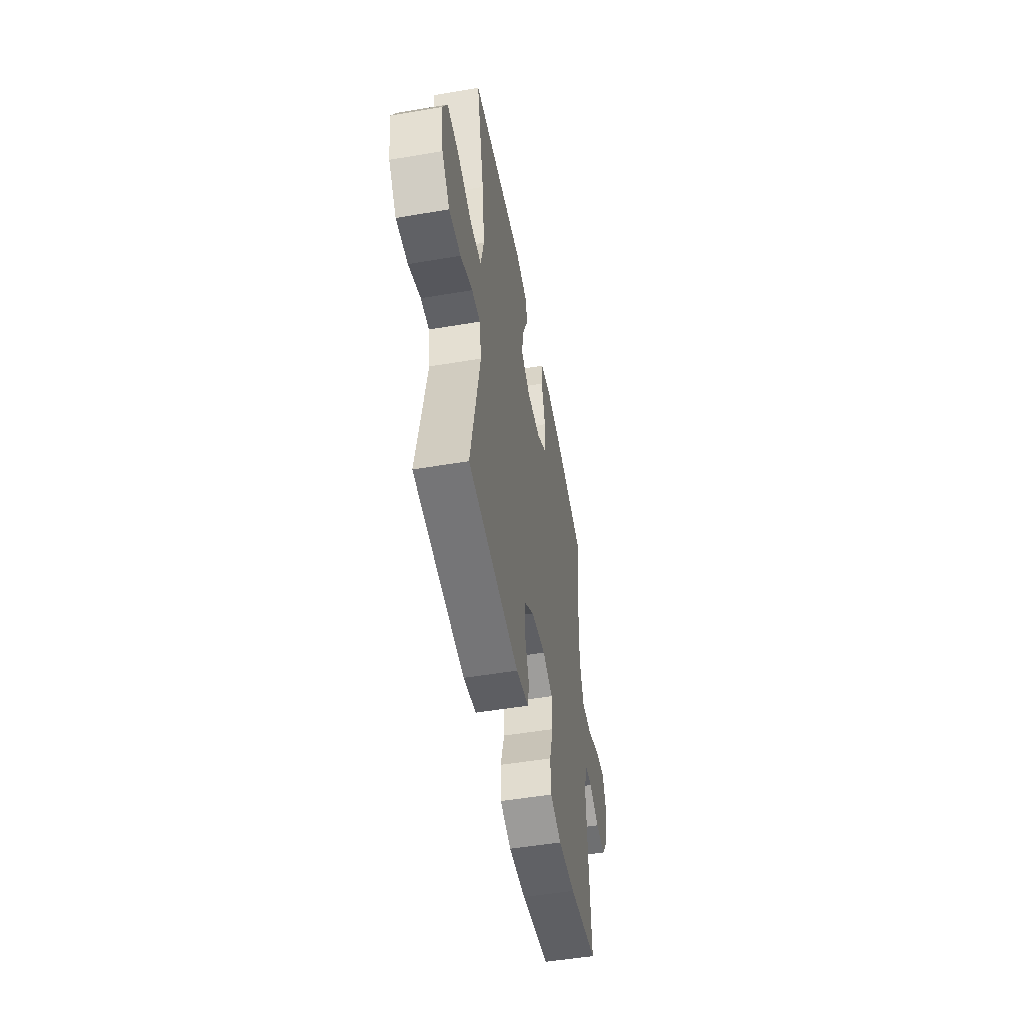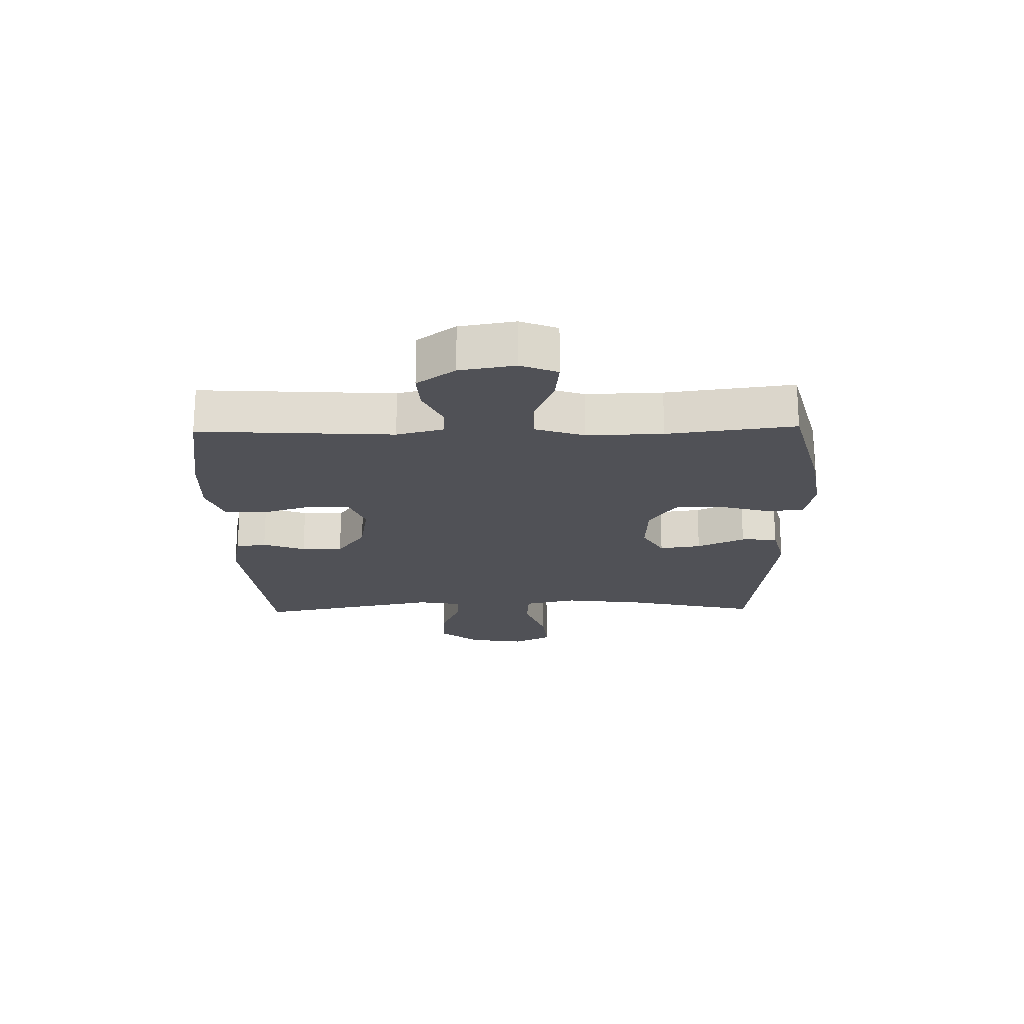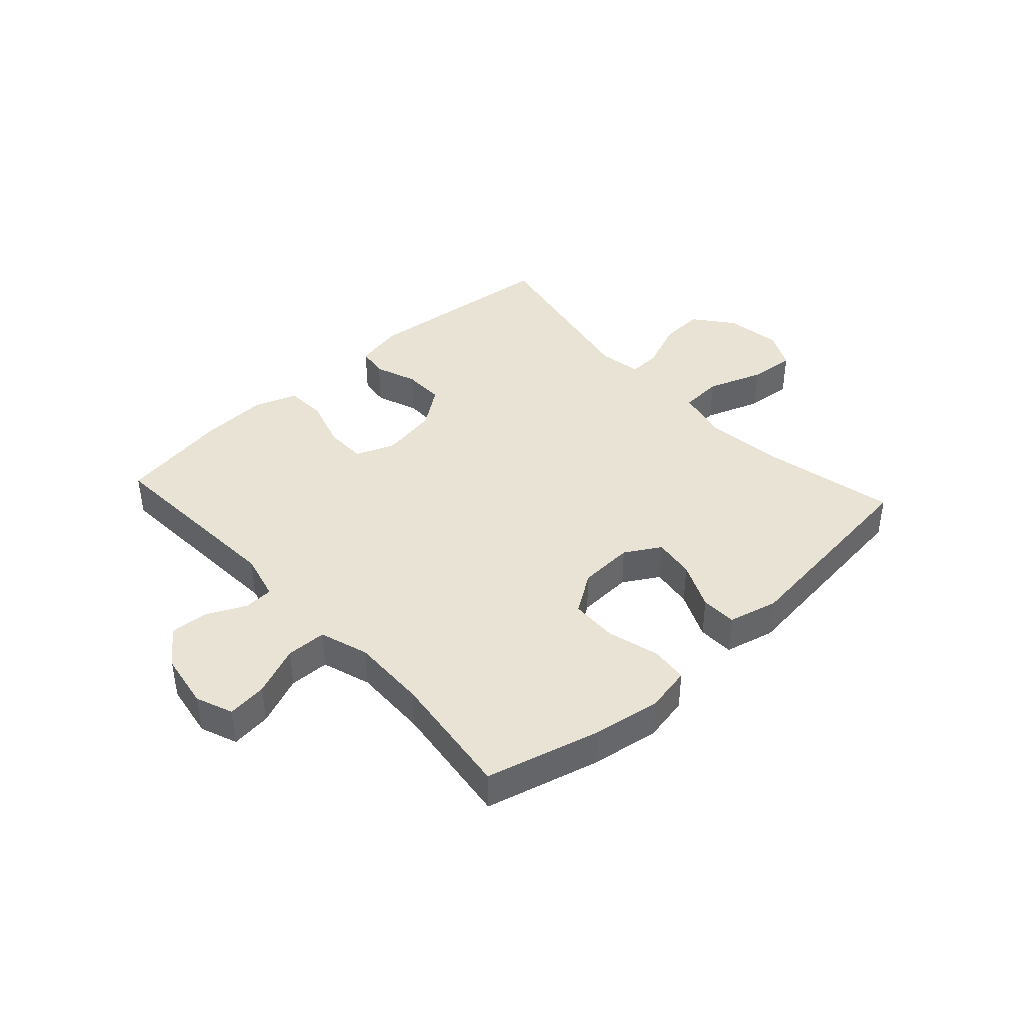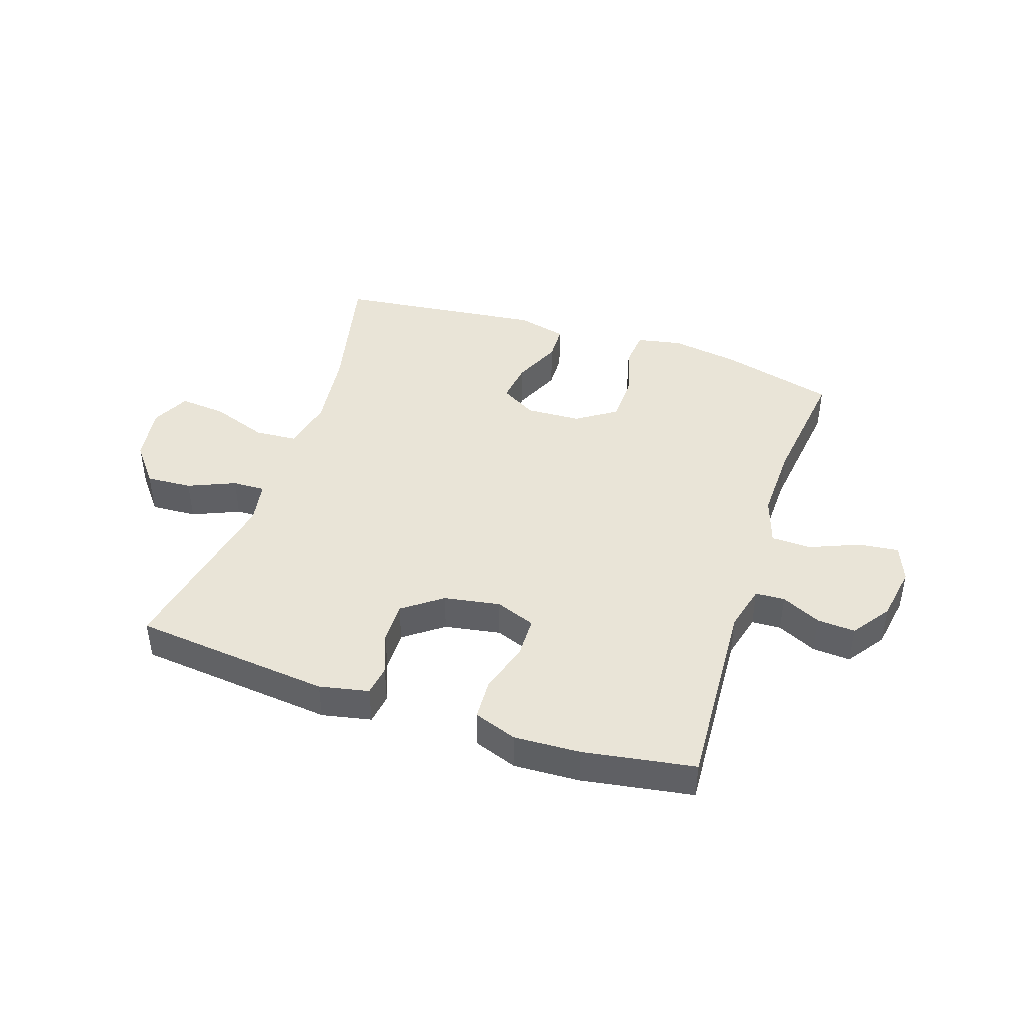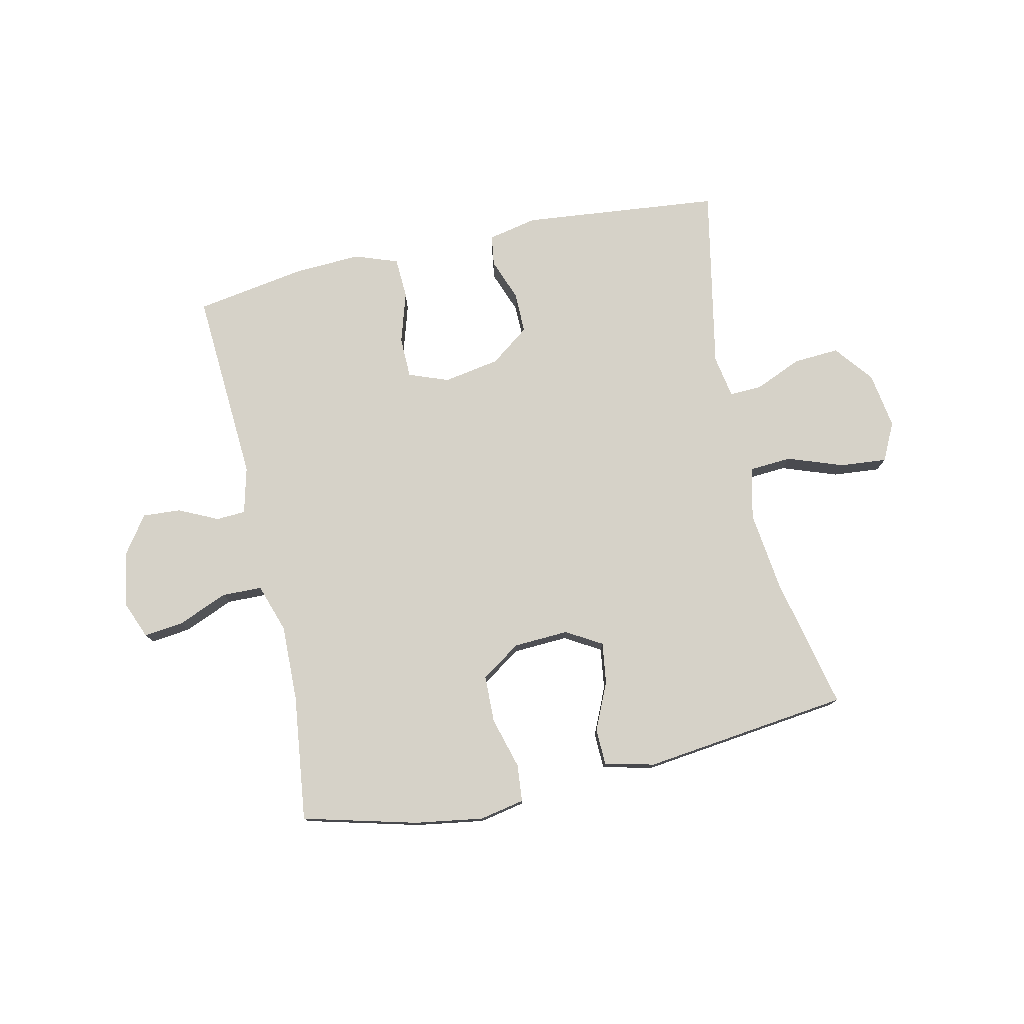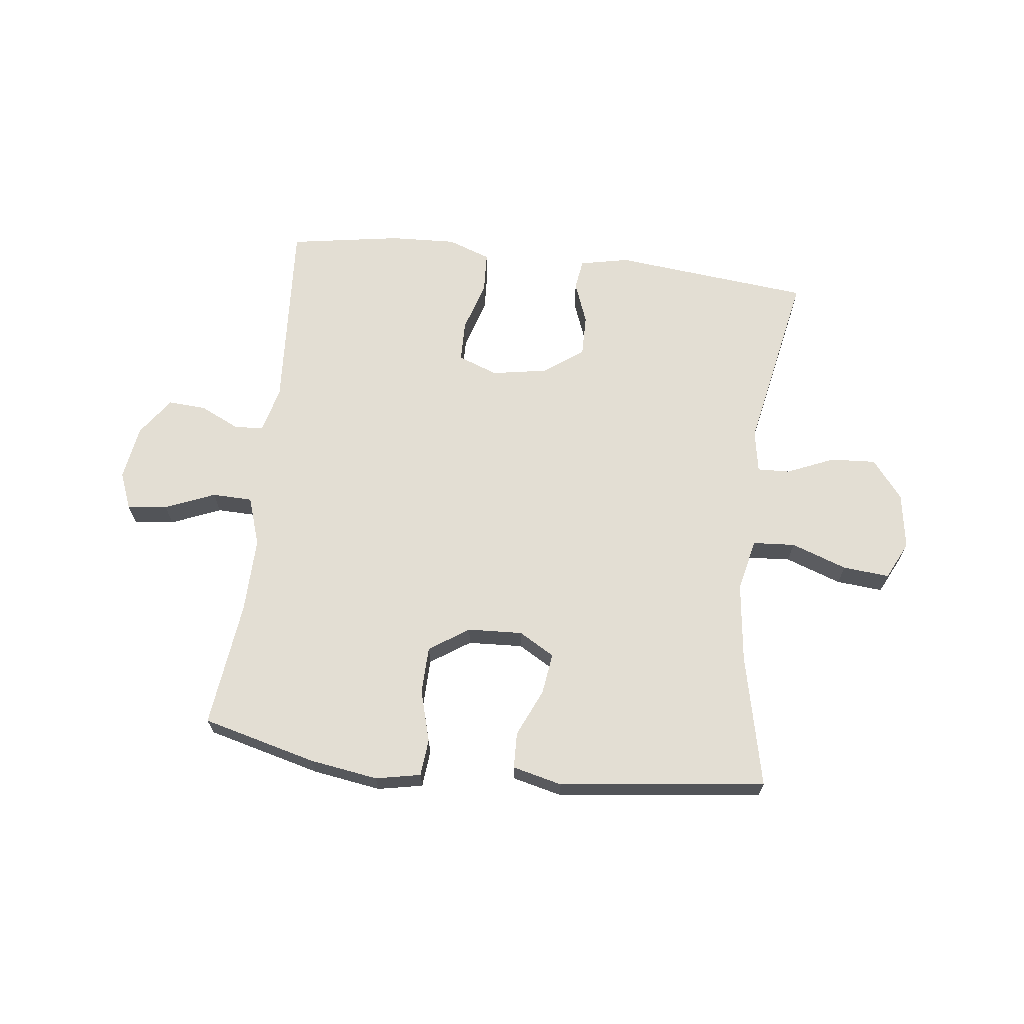
<metadata>
{"format":"obj","ext":"obj","renderer":"f3d","projection":"perspective","resolution":1024,"background":"white","views":[{"elev":-50.9,"azim":100.5,"up":"+Z"},{"elev":-20.4,"azim":-88.7,"up":"+Y"},{"elev":41.2,"azim":-42.4,"up":"+Y"},{"elev":43.5,"azim":-161.6,"up":"+Y"},{"elev":77.5,"azim":-12.5,"up":"+Y"},{"elev":67.2,"azim":6.7,"up":"+Y"}]}
</metadata>
<code>
o path3842
v -0.4645 0.0375 0.2766
v -0.4613 0.0375 0.1453
v -0.4891 0.0375 0.06082
v -0.5586 0.0375 0.05892
v -0.645 0.0375 0.09461
v -0.7141 0.0375 0.1026
v -0.7395 0.0375 0.03873
v -0.7237 0.0375 -0.05682
v -0.677 0.0375 -0.1227
v -0.6109 0.0375 -0.1184
v -0.5429 0.0375 -0.0861
v -0.492 0.0375 -0.08866
v -0.4716 0.0375 -0.1696
v -0.4919 0.0375 -0.505
v -0.2994 0.0375 -0.5363
v -0.1844 0.0375 -0.5416
v -0.1097 0.0375 -0.5148
v -0.1064 0.0375 -0.4443
v -0.1334 0.0375 -0.3559
v -0.1322 0.0375 -0.2848
v -0.06335 0.0375 -0.2588
v 0.03409 0.0375 -0.2756
v 0.1017 0.0375 -0.3255
v 0.101 0.0375 -0.3968
v 0.07368 0.0375 -0.4697
v 0.08151 0.0375 -0.5227
v 0.167 0.0375 -0.5404
v 0.51 0.0375 -0.505
v 0.4477 0.0375 -0.188
v 0.4607 0.0375 -0.1139
v 0.5172 0.0375 -0.1159
v 0.5984 0.0375 -0.1506
v 0.6775 0.0375 -0.1553
v 0.7306 0.0375 -0.08816
v 0.7456 0.0375 0.009287
v 0.7132 0.0375 0.0748
v 0.6326 0.0375 0.06764
v 0.5356 0.0375 0.03308
v 0.4624 0.0375 0.03789
v 0.4419 0.0375 0.128
v 0.4587 0.0375 0.2661
v 0.51 0.0375 0.4967
v 0.1519 0.0375 0.5392
v 0.06577 0.0375 0.5181
v 0.06391 0.0375 0.4557
v 0.101 0.0375 0.3735
v 0.111 0.0375 0.3017
v 0.04921 0.0375 0.2654
v -0.04585 0.0375 0.27
v -0.1145 0.0375 0.3157
v -0.1167 0.0375 0.3973
v -0.0916 0.0375 0.487
v -0.09778 0.0375 0.5514
v -0.1759 0.0375 0.5667
v -0.2944 0.0375 0.5481
v -0.4919 0.0375 0.4967
v -0.4645 -0.0375 0.2766
v -0.4613 -0.0375 0.1453
v -0.4891 -0.0375 0.06082
v -0.5586 -0.0375 0.05892
v -0.645 -0.0375 0.09461
v -0.7141 -0.0375 0.1026
v -0.7395 -0.0375 0.03873
v -0.7237 -0.0375 -0.05682
v -0.677 -0.0375 -0.1227
v -0.6109 -0.0375 -0.1184
v -0.5429 -0.0375 -0.0861
v -0.492 -0.0375 -0.08866
v -0.4716 -0.0375 -0.1696
v -0.4919 -0.0375 -0.505
v -0.2994 -0.0375 -0.5363
v -0.1844 -0.0375 -0.5416
v -0.1097 -0.0375 -0.5148
v -0.1064 -0.0375 -0.4443
v -0.1334 -0.0375 -0.3559
v -0.1322 -0.0375 -0.2848
v -0.06335 -0.0375 -0.2588
v 0.03409 -0.0375 -0.2756
v 0.1017 -0.0375 -0.3255
v 0.101 -0.0375 -0.3968
v 0.07368 -0.0375 -0.4697
v 0.08151 -0.0375 -0.5227
v 0.167 -0.0375 -0.5404
v 0.51 -0.0375 -0.505
v 0.4477 -0.0375 -0.188
v 0.4607 -0.0375 -0.1139
v 0.5172 -0.0375 -0.1159
v 0.5984 -0.0375 -0.1506
v 0.6775 -0.0375 -0.1553
v 0.7306 -0.0375 -0.08816
v 0.7456 -0.0375 0.009287
v 0.7132 -0.0375 0.0748
v 0.6326 -0.0375 0.06764
v 0.5356 -0.0375 0.03308
v 0.4624 -0.0375 0.03789
v 0.4419 -0.0375 0.128
v 0.4587 -0.0375 0.2661
v 0.51 -0.0375 0.4967
v 0.1519 -0.0375 0.5392
v 0.06577 -0.0375 0.5181
v 0.06391 -0.0375 0.4557
v 0.101 -0.0375 0.3735
v 0.111 -0.0375 0.3017
v 0.04921 -0.0375 0.2654
v -0.04585 -0.0375 0.27
v -0.1145 -0.0375 0.3157
v -0.1167 -0.0375 0.3973
v -0.0916 -0.0375 0.487
v -0.09778 -0.0375 0.5514
v -0.1759 -0.0375 0.5667
v -0.2944 -0.0375 0.5481
v -0.4919 -0.0375 0.4967
v -0.2994 0.0375 -0.5363
v -0.1844 0.0375 -0.5416
v -0.1097 0.0375 -0.5148
v -0.1097 0.0375 -0.5148
v 0.08151 0.0375 -0.5227
v 0.08151 0.0375 -0.5227
v 0.167 0.0375 -0.5404
v 0.07368 0.0375 -0.4697
v -0.4919 0.0375 -0.505
v -0.4919 0.0375 -0.505
v -0.1064 0.0375 -0.4443
v 0.51 0.0375 -0.505
v 0.51 0.0375 -0.505
v 0.101 0.0375 -0.3968
v -0.1334 0.0375 -0.3559
v 0.1017 0.0375 -0.3255
v -0.1322 0.0375 -0.2848
v -0.1322 0.0375 -0.2848
v 0.03409 0.0375 -0.2756
v 0.4477 0.0375 -0.188
v -0.4716 0.0375 -0.1696
v -0.06335 0.0375 -0.2588
v 0.4607 0.0375 -0.1139
v 0.4607 0.0375 -0.1139
v -0.492 0.0375 -0.08866
v -0.492 0.0375 -0.08866
v 0.5984 0.0375 -0.1506
v 0.6775 0.0375 -0.1553
v 0.7306 0.0375 -0.08816
v 0.5172 0.0375 -0.1159
v -0.7237 0.0375 -0.05682
v -0.677 0.0375 -0.1227
v -0.6109 0.0375 -0.1184
v -0.5429 0.0375 -0.0861
v 0.7456 0.0375 0.009287
v -0.7395 0.0375 0.03873
v 0.7132 0.0375 0.0748
v 0.7132 0.0375 0.0748
v 0.5356 0.0375 0.03308
v 0.4624 0.0375 0.03789
v 0.4624 0.0375 0.03789
v 0.6326 0.0375 0.06764
v 0.4419 0.0375 0.128
v -0.7141 0.0375 0.1026
v -0.7141 0.0375 0.1026
v -0.4891 0.0375 0.06082
v -0.4891 0.0375 0.06082
v -0.5586 0.0375 0.05892
v -0.645 0.0375 0.09461
v -0.4613 0.0375 0.1453
v 0.4587 0.0375 0.2661
v -0.4645 0.0375 0.2766
v 0.04921 0.0375 0.2654
v -0.04585 0.0375 0.27
v 0.111 0.0375 0.3017
v 0.111 0.0375 0.3017
v -0.1145 0.0375 0.3157
v 0.101 0.0375 0.3735
v -0.1167 0.0375 0.3973
v 0.06391 0.0375 0.4557
v -0.0916 0.0375 0.487
v 0.06577 0.0375 0.5181
v 0.06577 0.0375 0.5181
v 0.51 0.0375 0.4967
v 0.51 0.0375 0.4967
v -0.4919 0.0375 0.4967
v -0.4919 0.0375 0.4967
v -0.09778 0.0375 0.5514
v -0.09778 0.0375 0.5514
v 0.1519 0.0375 0.5392
v -0.2944 0.0375 0.5481
v -0.1759 0.0375 0.5667
v -0.2994 -0.0375 -0.5363
v -0.1844 -0.0375 -0.5416
v -0.1097 -0.0375 -0.5148
v -0.1097 -0.0375 -0.5148
v 0.08151 -0.0375 -0.5227
v 0.08151 -0.0375 -0.5227
v 0.167 -0.0375 -0.5404
v 0.07368 -0.0375 -0.4697
v -0.4919 -0.0375 -0.505
v -0.4919 -0.0375 -0.505
v -0.1064 -0.0375 -0.4443
v 0.51 -0.0375 -0.505
v 0.51 -0.0375 -0.505
v 0.101 -0.0375 -0.3968
v -0.1334 -0.0375 -0.3559
v 0.1017 -0.0375 -0.3255
v -0.1322 -0.0375 -0.2848
v -0.1322 -0.0375 -0.2848
v 0.03409 -0.0375 -0.2756
v 0.4477 -0.0375 -0.188
v -0.4716 -0.0375 -0.1696
v -0.06335 -0.0375 -0.2588
v 0.4607 -0.0375 -0.1139
v 0.4607 -0.0375 -0.1139
v -0.492 -0.0375 -0.08866
v -0.492 -0.0375 -0.08866
v 0.5984 -0.0375 -0.1506
v 0.6775 -0.0375 -0.1553
v 0.7306 -0.0375 -0.08816
v 0.5172 -0.0375 -0.1159
v -0.7237 -0.0375 -0.05682
v -0.677 -0.0375 -0.1227
v -0.6109 -0.0375 -0.1184
v -0.5429 -0.0375 -0.0861
v 0.7456 -0.0375 0.009287
v -0.7395 -0.0375 0.03873
v 0.7132 -0.0375 0.0748
v 0.7132 -0.0375 0.0748
v 0.5356 -0.0375 0.03308
v 0.4624 -0.0375 0.03789
v 0.4624 -0.0375 0.03789
v 0.6326 -0.0375 0.06764
v 0.4419 -0.0375 0.128
v -0.7141 -0.0375 0.1026
v -0.7141 -0.0375 0.1026
v -0.4891 -0.0375 0.06082
v -0.4891 -0.0375 0.06082
v -0.5586 -0.0375 0.05892
v -0.645 -0.0375 0.09461
v -0.4613 -0.0375 0.1453
v 0.4587 -0.0375 0.2661
v -0.4645 -0.0375 0.2766
v 0.04921 -0.0375 0.2654
v -0.04585 -0.0375 0.27
v 0.111 -0.0375 0.3017
v 0.111 -0.0375 0.3017
v -0.1145 -0.0375 0.3157
v 0.101 -0.0375 0.3735
v -0.1167 -0.0375 0.3973
v 0.06391 -0.0375 0.4557
v -0.0916 -0.0375 0.487
v 0.06577 -0.0375 0.5181
v 0.06577 -0.0375 0.5181
v 0.51 -0.0375 0.4967
v 0.51 -0.0375 0.4967
v -0.4919 -0.0375 0.4967
v -0.4919 -0.0375 0.4967
v -0.09778 -0.0375 0.5514
v -0.09778 -0.0375 0.5514
v 0.1519 -0.0375 0.5392
v -0.2944 -0.0375 0.5481
v -0.1759 -0.0375 0.5667
f 242 254 244
f 244 254 246
f 237 206 203
f 199 185 186
f 226 219 221
f 204 200 198
f 250 236 255
f 185 205 193
f 252 256 245
f 223 211 226
f 230 218 209
f 185 199 205
f 242 239 235
f 236 234 241
f 226 213 219
f 201 230 209
f 196 198 191
f 224 214 223
f 239 237 227
f 224 207 214
f 234 230 238
f 214 211 223
f 218 232 217
f 191 192 189
f 243 255 236
f 227 237 224
f 207 200 204
f 254 242 235
f 224 203 207
f 195 186 187
f 233 215 232
f 228 220 233
f 204 198 196
f 232 218 230
f 199 186 195
f 243 236 241
f 235 239 227
f 209 205 201
f 206 230 201
f 256 255 243
f 213 211 212
f 217 215 216
f 241 234 238
f 254 235 248
f 215 233 220
f 237 203 224
f 198 192 191
f 238 230 206
f 201 205 199
f 245 256 243
f 203 200 207
f 217 232 215
f 238 206 237
f 211 213 226
f 15 16 72 71
f 16 116 188 72
f 118 27 83 190
f 25 26 82 81
f 122 15 71 194
f 17 18 74 73
f 27 125 197 83
f 24 25 81 80
f 18 19 75 74
f 23 24 80 79
f 19 130 202 75
f 22 23 79 78
f 28 29 85 84
f 13 14 70 69
f 20 21 77 76
f 21 22 78 77
f 29 136 208 85
f 138 13 69 210
f 32 33 89 88
f 33 34 90 89
f 31 32 88 87
f 8 9 65 64
f 9 10 66 65
f 10 11 67 66
f 30 31 87 86
f 11 12 68 67
f 34 35 91 90
f 7 8 64 63
f 35 150 222 91
f 38 153 225 94
f 37 38 94 93
f 36 37 93 92
f 39 40 96 95
f 157 7 63 229
f 159 4 60 231
f 5 6 62 61
f 4 5 61 60
f 2 3 59 58
f 40 41 97 96
f 1 2 58 57
f 48 49 105 104
f 168 48 104 240
f 49 50 106 105
f 46 47 103 102
f 50 51 107 106
f 45 46 102 101
f 51 52 108 107
f 175 45 101 247
f 41 177 249 97
f 179 1 57 251
f 52 181 253 108
f 43 44 100 99
f 42 43 99 98
f 55 56 112 111
f 54 55 111 110
f 53 54 110 109
f 170 172 182
f 172 174 182
f 165 131 134
f 127 114 113
f 154 149 147
f 132 126 128
f 178 183 164
f 113 121 133
f 180 173 184
f 151 154 139
f 158 137 146
f 113 133 127
f 170 163 167
f 164 169 162
f 154 147 141
f 129 137 158
f 124 119 126
f 152 151 142
f 167 155 165
f 152 142 135
f 162 166 158
f 142 151 139
f 146 145 160
f 119 117 120
f 171 164 183
f 155 152 165
f 135 132 128
f 182 163 170
f 152 135 131
f 123 115 114
f 161 160 143
f 156 161 148
f 132 124 126
f 160 158 146
f 127 123 114
f 171 169 164
f 163 155 167
f 137 129 133
f 134 129 158
f 184 171 183
f 141 140 139
f 145 144 143
f 169 166 162
f 182 176 163
f 143 148 161
f 165 152 131
f 126 119 120
f 166 134 158
f 129 127 133
f 173 171 184
f 131 135 128
f 145 143 160
f 166 165 134
f 139 154 141

</code>
